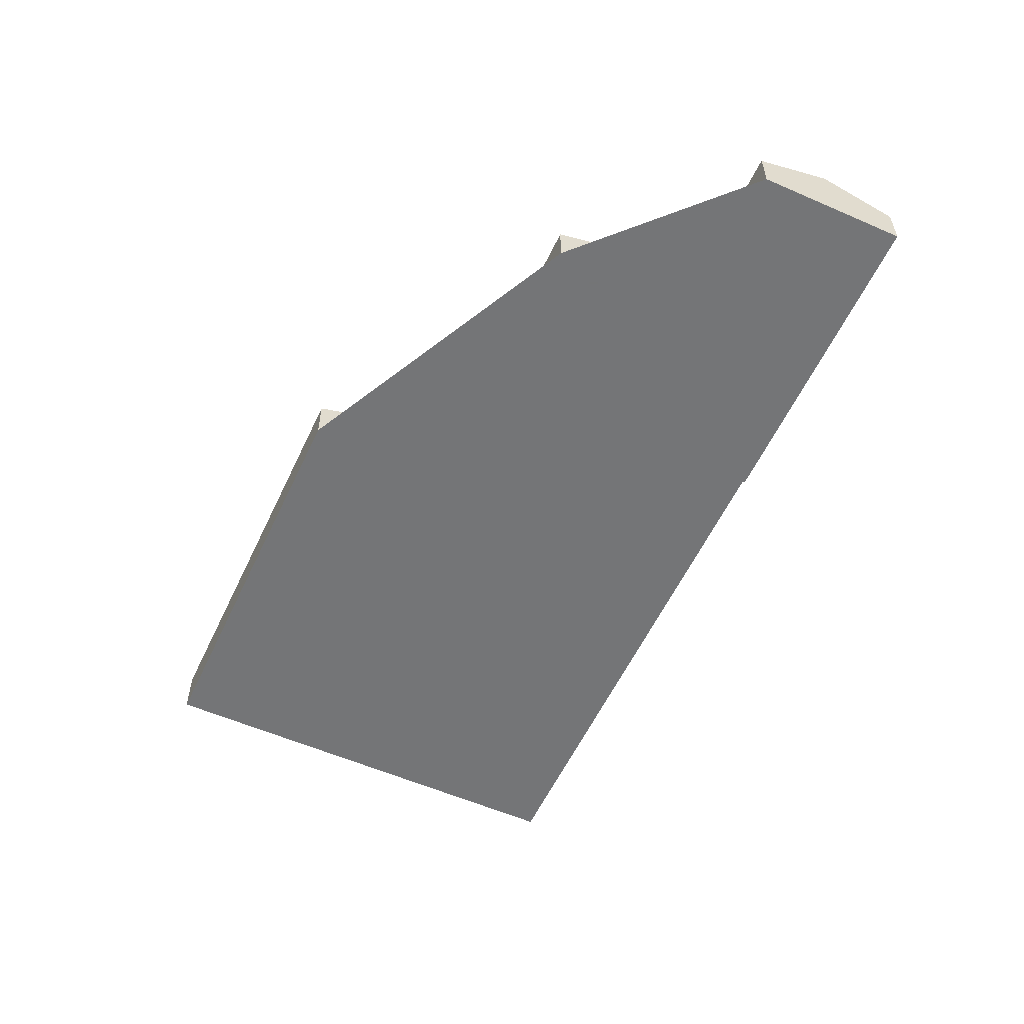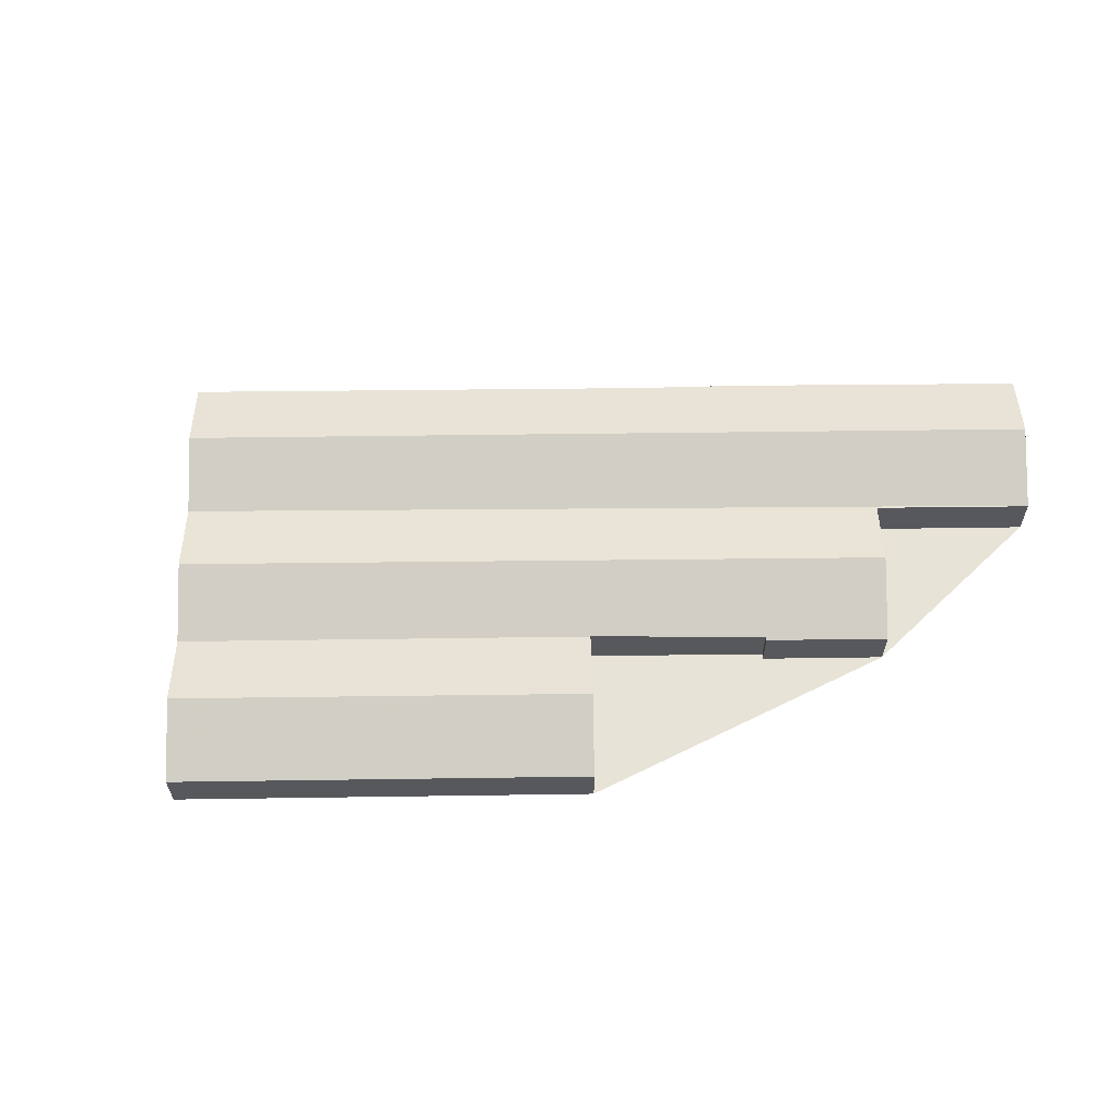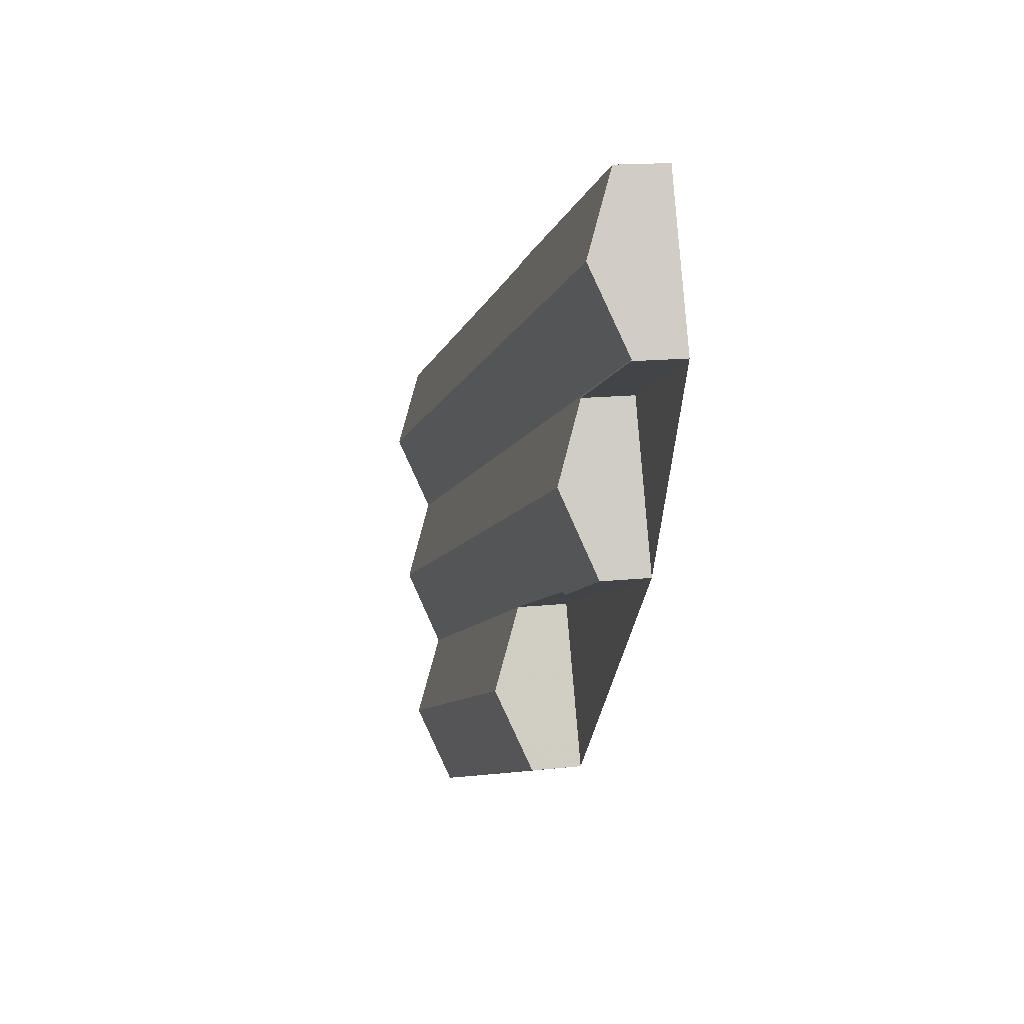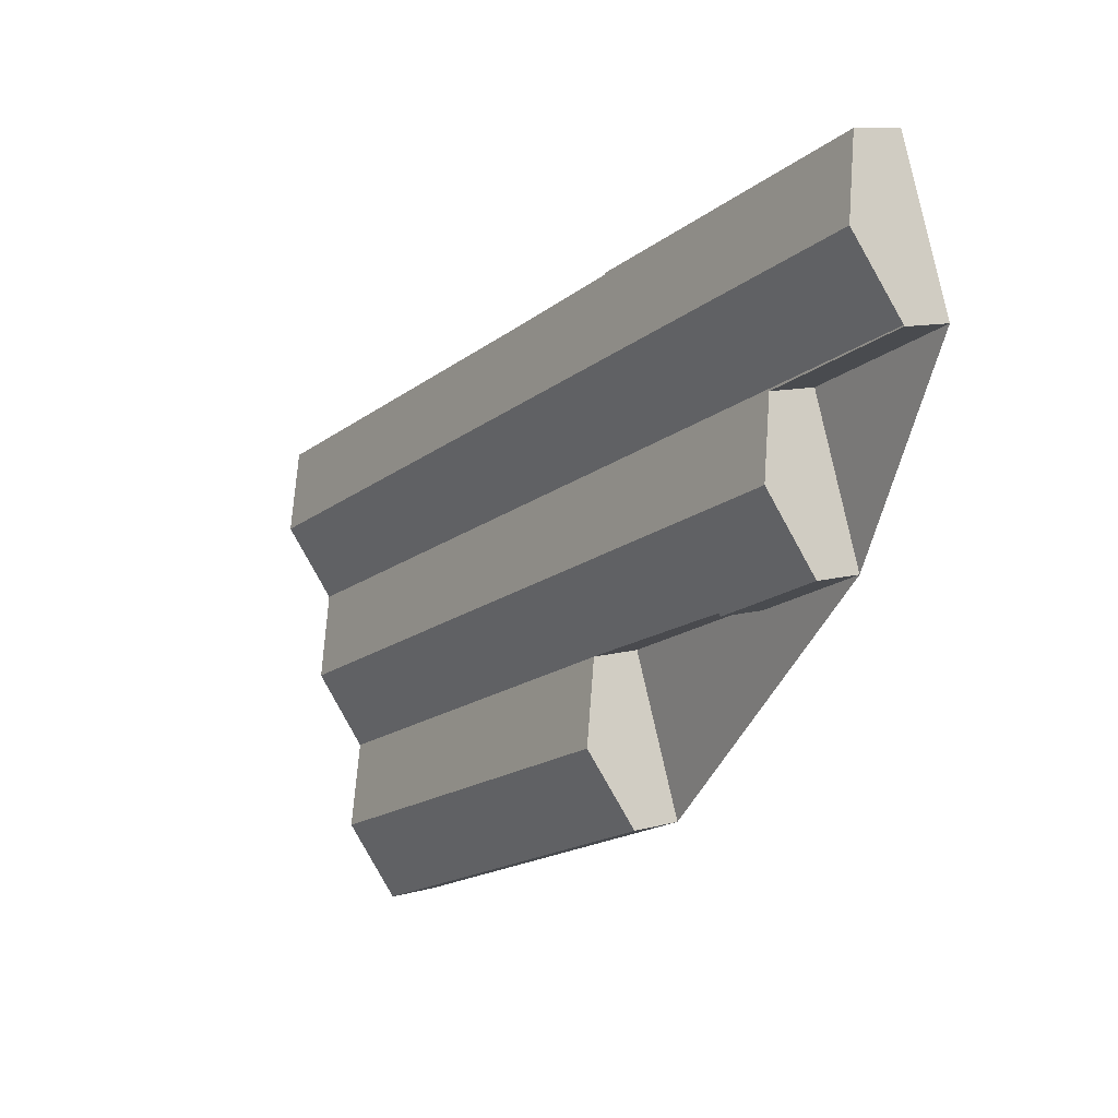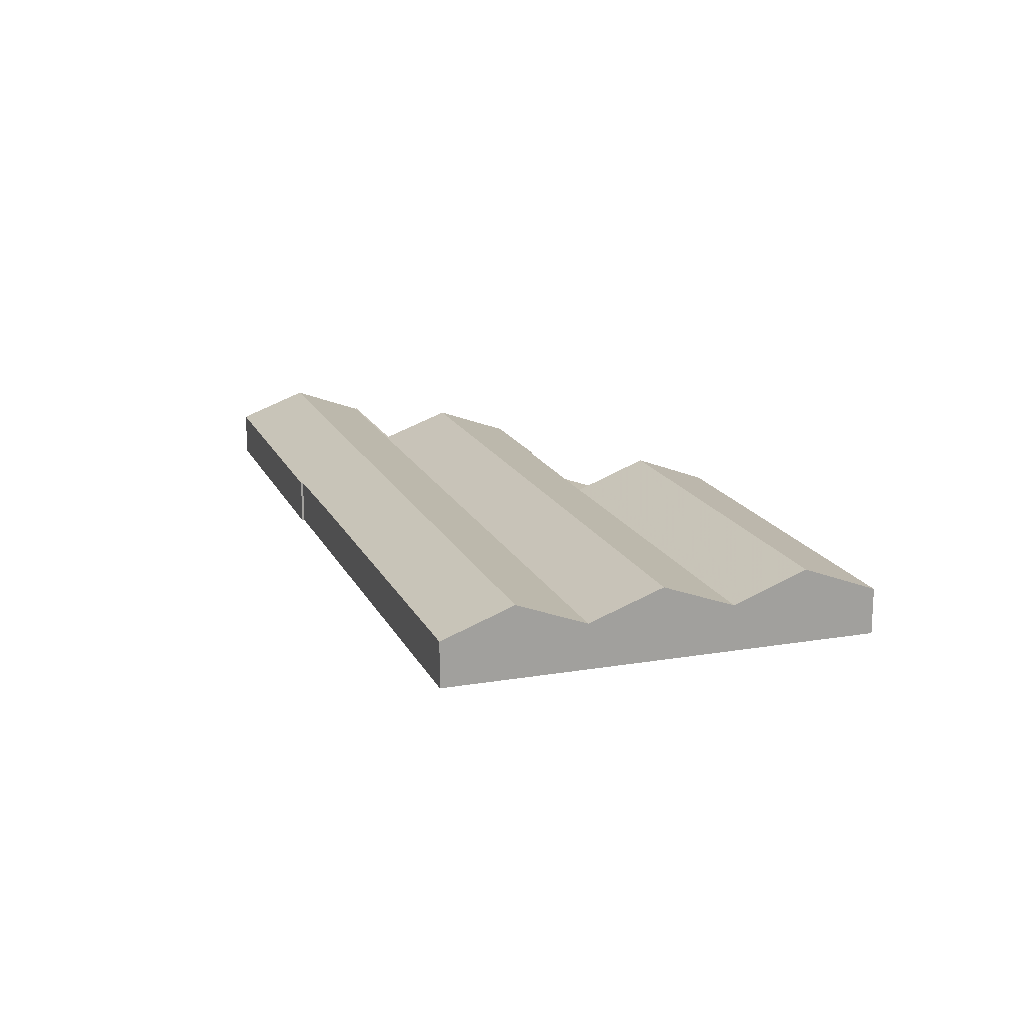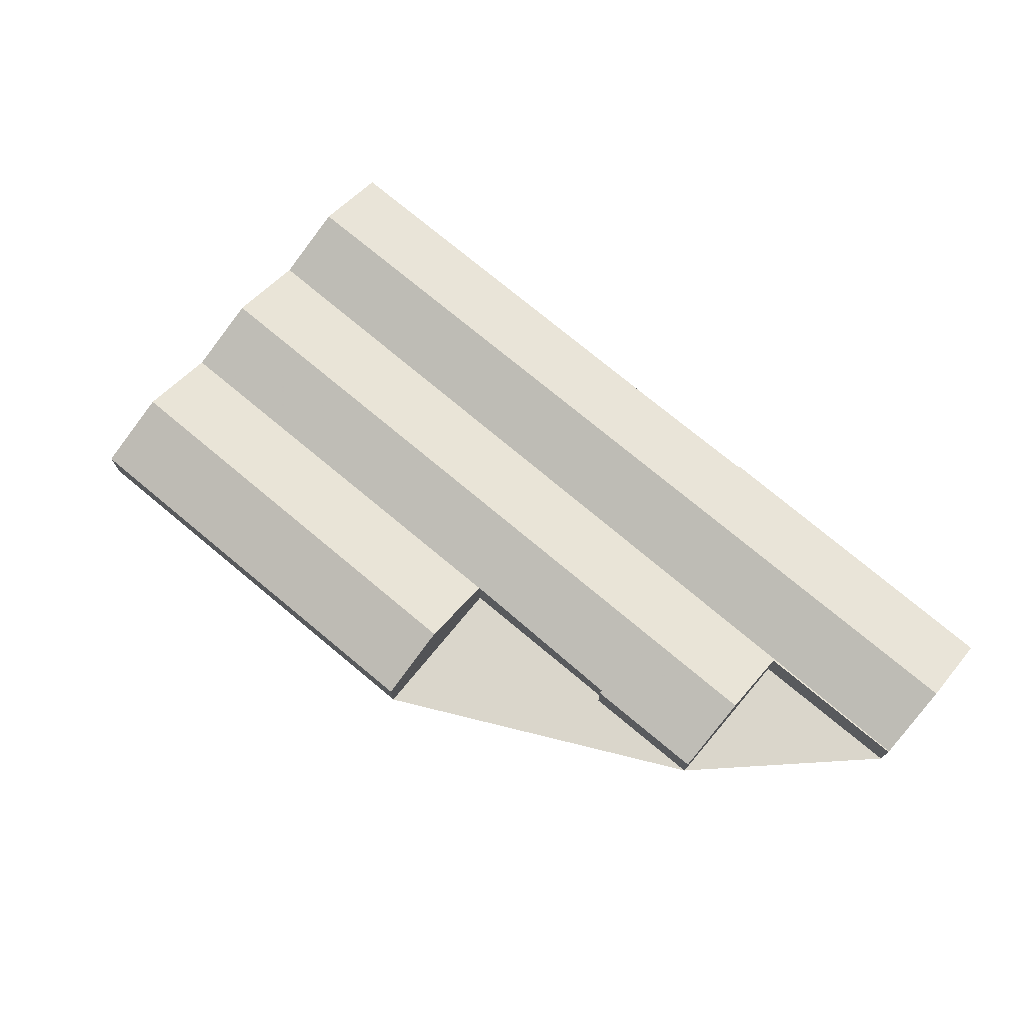
<metadata>
{"format":"obj","ext":"obj","renderer":"f3d","projection":"perspective","resolution":1024,"background":"white","views":[{"elev":-56.4,"azim":87.4,"up":"+Z"},{"elev":62.3,"azim":21.5,"up":"+Z"},{"elev":15.4,"azim":77.1,"up":"+Y"},{"elev":10.3,"azim":54.3,"up":"+Y"},{"elev":17.2,"azim":-86.8,"up":"+Z"},{"elev":74.0,"azim":62.1,"up":"+Z"}]}
</metadata>
<code>
v -2261 -2590 3.893
v -2218 -2572 3.939
v -2218 -2572 3.863
v -2193 -2562 3.913
v -2200 -2579 3.884
v -2188 -2574 3.841
v -2195 -2590 3.687
v -2205 -2594 3.705
v -2205 -2594 3.864
v -2219 -2600 3.904
v -2214 -2611 3.896
v -2247 -2625 3.924
v -2190 -2568 6.195
v -2259 -2596 6.186
v -2188 -2574 3.804
v -2256 -2601 3.903
v -2259 -2596 6.186
v -2190 -2568 6.195
v -2256 -2601 3.903
v -2188 -2574 3.804
v -2256 -2602 4.297
v -2199 -2581 4.765
v -2198 -2584 6.075
v -2254 -2607 6.23
v -2254 -2607 6.23
v -2198 -2584 6.075
v -2252 -2613 3.965
v -2219 -2600 3.903
v -2196 -2590 3.858
v -2218 -2599 3.901
v -2219 -2600 3.903
v -2252 -2613 3.965
v -2217 -2606 6.307
v -2249 -2619 6.353
v -2249 -2619 6.353
v -2217 -2606 6.307
v -2189 -2571 4.855
v -2257 -2600 4.292
v -2261 -2591 4.27
v -2192 -2564 4.839
v -2197 -2588 4.78
v -2252 -2612 4.32
v -2215 -2610 4.617
v -2247 -2624 4.348
v -2251 -2614 4.325
v -2218 -2601 4.596
v -2259 -2596 6.186
v -2249 -2619 6.353
v -2257 -2600 4.293
v -2256 -2601 3.903
v -2259 -2596 6.186
v -2261 -2591 4.27
v -2256 -2601 3.903
v -2254 -2607 6.23
v -2256 -2602 4.297
v -2252 -2612 4.321
v -2249 -2619 6.353
v -2254 -2607 6.23
v -2252 -2613 3.965
v -2252 -2613 3.965
v -2247 -2624 4.349
v -2251 -2614 4.325
v -2261 -2590 3.893
v -2247 -2625 3.924
v -2247 -2625 3.939
v -2214 -2611 3.903
v -2247 -2625 3.939
v -2261 -2590 3.926
v -2239 -2581 3.916
v -2218 -2572 3.908
v -2199 -2565 3.9
v -2261 -2590 3.926
v -2256 -2602 4.09
v -2200 -2579 3.884
v -2197 -2577 3.873
v -2188 -2574 3.839
v -2256 -2602 4.09
v -2235 -2606 3.934
v -2195 -2590 3.758
v -2205 -2594 3.801
v -2235 -2606 3.934
v -2252 -2613 4.004
v -2219 -2600 3.945
v -2252 -2613 4.005
v -2203 -2573 6.193
v -2201 -2576 4.753
v -2203 -2573 6.193
v -2204 -2569 4.736
v -2200 -2579 3.822
v -2200 -2579 3.822
v -2205 -2567 3.902
v -2205 -2567 3.889
v -2200 -2579 3.883
v -2221 -2594 6.14
v -2223 -2590 4.57
v -2223 -2588 3.97
v -2220 -2598 4.589
v -2221 -2594 6.14
v -2219 -2600 3.903
v -2226 -2582 6.19
v -2224 -2586 4.562
v -2226 -2582 6.19
v -2228 -2578 4.543
v -2224 -2588 3.856
v -2224 -2588 3.856
v -2228 -2576 3.928
v -2261 -2590 3.893
v -2261 -2590 3.893
v -2261 -2590 0
v -2261 -2590 4.441e-16
v -2218 -2572 3.908
v -2218 -2572 3.939
v -2218 -2572 -4.441e-16
v -2218 -2572 0
v -2205 -2567 3.889
v -2218 -2572 3.863
v -2218 -2572 0
v -2205 -2567 -4.441e-16
v -2192 -2564 4.839
v -2193 -2562 3.913
v -2193 -2562 -4.441e-16
v -2192 -2564 0
v -2200 -2579 3.884
v -2200 -2579 3.884
v -2200 -2579 -4.441e-16
v -2200 -2579 4.441e-16
v -2197 -2577 3.873
v -2188 -2574 3.841
v -2188 -2574 4.441e-16
v -2197 -2577 -4.441e-16
v -2205 -2594 3.705
v -2195 -2590 3.687
v -2195 -2590 4.441e-16
v -2205 -2594 0
v -2205 -2594 3.801
v -2205 -2594 3.705
v -2205 -2594 0
v -2205 -2594 0
v -2218 -2599 3.901
v -2205 -2594 3.864
v -2205 -2594 -4.441e-16
v -2218 -2599 0
v -2219 -2600 3.903
v -2219 -2600 3.904
v -2219 -2600 0
v -2219 -2600 4.441e-16
v -2247 -2625 3.924
v -2214 -2611 3.896
v -2214 -2611 -4.441e-16
v -2247 -2625 0
v -2247 -2625 3.939
v -2247 -2625 3.924
v -2247 -2625 4.441e-16
v -2247 -2625 0
v -2189 -2571 4.855
v -2190 -2568 6.195
v -2190 -2568 8.882e-16
v -2189 -2571 0
v -2257 -2600 4.292
v -2256 -2601 3.903
v -2256 -2601 4.441e-16
v -2257 -2600 0
v -2261 -2591 4.27
v -2259 -2596 6.186
v -2259 -2596 8.882e-16
v -2261 -2591 0
v -2188 -2574 3.839
v -2188 -2574 3.804
v -2188 -2574 0
v -2188 -2574 0
v -2256 -2602 4.09
v -2256 -2602 4.297
v -2256 -2602 0
v -2256 -2602 0
v -2198 -2584 6.075
v -2199 -2581 4.765
v -2199 -2581 0
v -2198 -2584 0
v -2197 -2588 4.78
v -2198 -2584 6.075
v -2198 -2584 0
v -2197 -2588 0
v -2256 -2602 4.297
v -2254 -2607 6.23
v -2254 -2607 0
v -2256 -2602 0
v -2219 -2600 3.945
v -2219 -2600 3.903
v -2219 -2600 4.441e-16
v -2219 -2600 0
v -2195 -2590 3.758
v -2196 -2590 3.858
v -2196 -2590 0
v -2195 -2590 0
v -2219 -2600 3.903
v -2218 -2599 3.901
v -2218 -2599 0
v -2219 -2600 0
v -2252 -2613 4.005
v -2252 -2613 3.965
v -2252 -2613 0
v -2252 -2613 0
v -2215 -2610 4.617
v -2217 -2606 6.307
v -2217 -2606 0
v -2215 -2610 0
v -2251 -2614 4.325
v -2249 -2619 6.353
v -2249 -2619 -8.882e-16
v -2251 -2614 0
v -2188 -2574 3.804
v -2189 -2571 4.855
v -2189 -2571 0
v -2188 -2574 0
v -2259 -2596 6.186
v -2257 -2600 4.292
v -2257 -2600 0
v -2259 -2596 8.882e-16
v -2261 -2590 3.926
v -2261 -2591 4.27
v -2261 -2591 0
v -2261 -2590 0
v -2190 -2568 6.195
v -2192 -2564 4.839
v -2192 -2564 0
v -2190 -2568 8.882e-16
v -2196 -2590 3.858
v -2197 -2588 4.78
v -2197 -2588 0
v -2196 -2590 0
v -2254 -2607 6.23
v -2252 -2612 4.32
v -2252 -2612 0
v -2254 -2607 0
v -2214 -2611 3.903
v -2215 -2610 4.617
v -2215 -2610 0
v -2214 -2611 0
v -2249 -2619 6.353
v -2247 -2624 4.348
v -2247 -2624 0
v -2249 -2619 -8.882e-16
v -2252 -2613 3.965
v -2251 -2614 4.325
v -2251 -2614 0
v -2252 -2613 0
v -2217 -2606 6.307
v -2218 -2601 4.596
v -2218 -2601 0
v -2217 -2606 0
v -2239 -2581 3.916
v -2261 -2590 3.893
v -2261 -2590 4.441e-16
v -2239 -2581 4.441e-16
v -2247 -2625 3.924
v -2247 -2625 3.924
v -2247 -2625 0
v -2247 -2625 4.441e-16
v -2214 -2611 3.896
v -2214 -2611 3.903
v -2214 -2611 0
v -2214 -2611 -4.441e-16
v -2247 -2624 4.348
v -2247 -2625 3.939
v -2247 -2625 0
v -2247 -2624 0
v -2228 -2576 3.928
v -2239 -2581 3.916
v -2239 -2581 4.441e-16
v -2228 -2576 4.441e-16
v -2218 -2572 3.863
v -2218 -2572 3.908
v -2218 -2572 0
v -2218 -2572 0
v -2193 -2562 3.913
v -2199 -2565 3.9
v -2199 -2565 4.441e-16
v -2193 -2562 -4.441e-16
v -2261 -2590 3.893
v -2261 -2590 3.926
v -2261 -2590 0
v -2261 -2590 0
v -2199 -2581 4.765
v -2200 -2579 3.884
v -2200 -2579 4.441e-16
v -2199 -2581 0
v -2200 -2579 3.883
v -2197 -2577 3.873
v -2197 -2577 -4.441e-16
v -2200 -2579 0
v -2188 -2574 3.841
v -2188 -2574 3.839
v -2188 -2574 0
v -2188 -2574 4.441e-16
v -2256 -2601 3.903
v -2256 -2602 4.09
v -2256 -2602 0
v -2256 -2601 4.441e-16
v -2195 -2590 3.687
v -2195 -2590 3.758
v -2195 -2590 0
v -2195 -2590 4.441e-16
v -2205 -2594 3.864
v -2205 -2594 3.801
v -2205 -2594 0
v -2205 -2594 -4.441e-16
v -2218 -2601 4.596
v -2219 -2600 3.945
v -2219 -2600 0
v -2218 -2601 0
v -2252 -2612 4.32
v -2252 -2613 4.005
v -2252 -2613 0
v -2252 -2612 0
v -2199 -2565 3.9
v -2205 -2567 3.889
v -2205 -2567 -4.441e-16
v -2199 -2565 4.441e-16
v -2200 -2579 3.884
v -2200 -2579 3.883
v -2200 -2579 0
v -2200 -2579 -4.441e-16
v -2219 -2600 3.904
v -2219 -2600 3.903
v -2219 -2600 0
v -2219 -2600 0
v -2218 -2572 3.939
v -2228 -2576 3.928
v -2228 -2576 4.441e-16
v -2218 -2572 -4.441e-16
v -2200 -2579 0
v -2195 -2590 0
v -2205 -2594 0
v -2205 -2594 0
v -2219 -2600 0
v -2214 -2611 0
v -2247 -2625 0
v -2261 -2590 0
v -2218 -2572 0
v -2218 -2572 0
v -2193 -2562 0
v -2188 -2574 0
f 85 13 37 86
f 88 40 18 87
f 96 74 22 95
f 94 23 41 97
f 95 22 26 98
f 80 9 30 29 79
f 57 33 43 61
f 62 46 36 48
f 86 37 15 90
f 91 71 4 40 88
f 97 41 29 30 99
f 66 11 64 65
f 78 28 83
f 49 38 14 47
f 51 17 39 52
f 73 55 21 77
f 56 42 24 54
f 58 25 21 55
f 61 44 34 57
f 48 35 45 62
f 50 16 38 49
f 68 52 39 72
f 84 42 56 82
f 65 64 12 67
f 62 45 27 59
f 65 61 43 66
f 67 44 61 65
f 68 63 69
f 92 71 91
f 72 1 63 68
f 76 6 75
f 89 20 76 75 93
f 77 19 53 73
f 79 7 8 80
f 81 60 82
f 83 46 62 59 78
f 82 60 32 84
f 100 85 86 101
f 103 88 87 102
f 101 86 90 105
f 106 2 70 91 88 103
f 91 70 3 92
f 104 89 93 5 74 96
f 95 55 73 96
f 97 56 54 94
f 98 58 55 95
f 99 10 31 81 82 56 97
f 101 49 47 100
f 102 51 52 103
f 105 50 49 101
f 103 52 68 69 106
f 96 73 53 104
f 108 109 110 107
f 112 113 114 111
f 116 117 118 115
f 120 121 122 119
f 124 125 126 123
f 128 129 130 127
f 132 133 134 131
f 136 137 138 135
f 140 141 142 139
f 144 145 146 143
f 148 149 150 147
f 152 153 154 151
f 156 157 158 155
f 160 161 162 159
f 164 165 166 163
f 168 169 170 167
f 172 173 174 171
f 176 177 178 175
f 180 181 182 179
f 184 185 186 183
f 188 189 190 187
f 192 193 194 191
f 196 197 198 195
f 200 201 202 199
f 204 205 206 203
f 208 209 210 207
f 212 213 214 211
f 216 217 218 215
f 220 221 222 219
f 224 225 226 223
f 228 229 230 227
f 232 233 234 231
f 236 237 238 235
f 240 241 242 239
f 244 245 246 243
f 248 249 250 247
f 252 253 254 251
f 256 257 258 255
f 260 261 262 259
f 264 265 266 263
f 268 269 270 267
f 272 273 274 271
f 276 277 278 275
f 280 281 282 279
f 284 285 286 283
f 288 289 290 287
f 292 293 294 291
f 296 297 298 295
f 300 301 302 299
f 304 305 306 303
f 308 309 310 307
f 312 313 314 311
f 316 317 318 315
f 320 321 322 319
f 324 325 326 323
f 328 329 330 327
f 332 333 334 335 336 337 338 339 340 341 342 331

</code>
